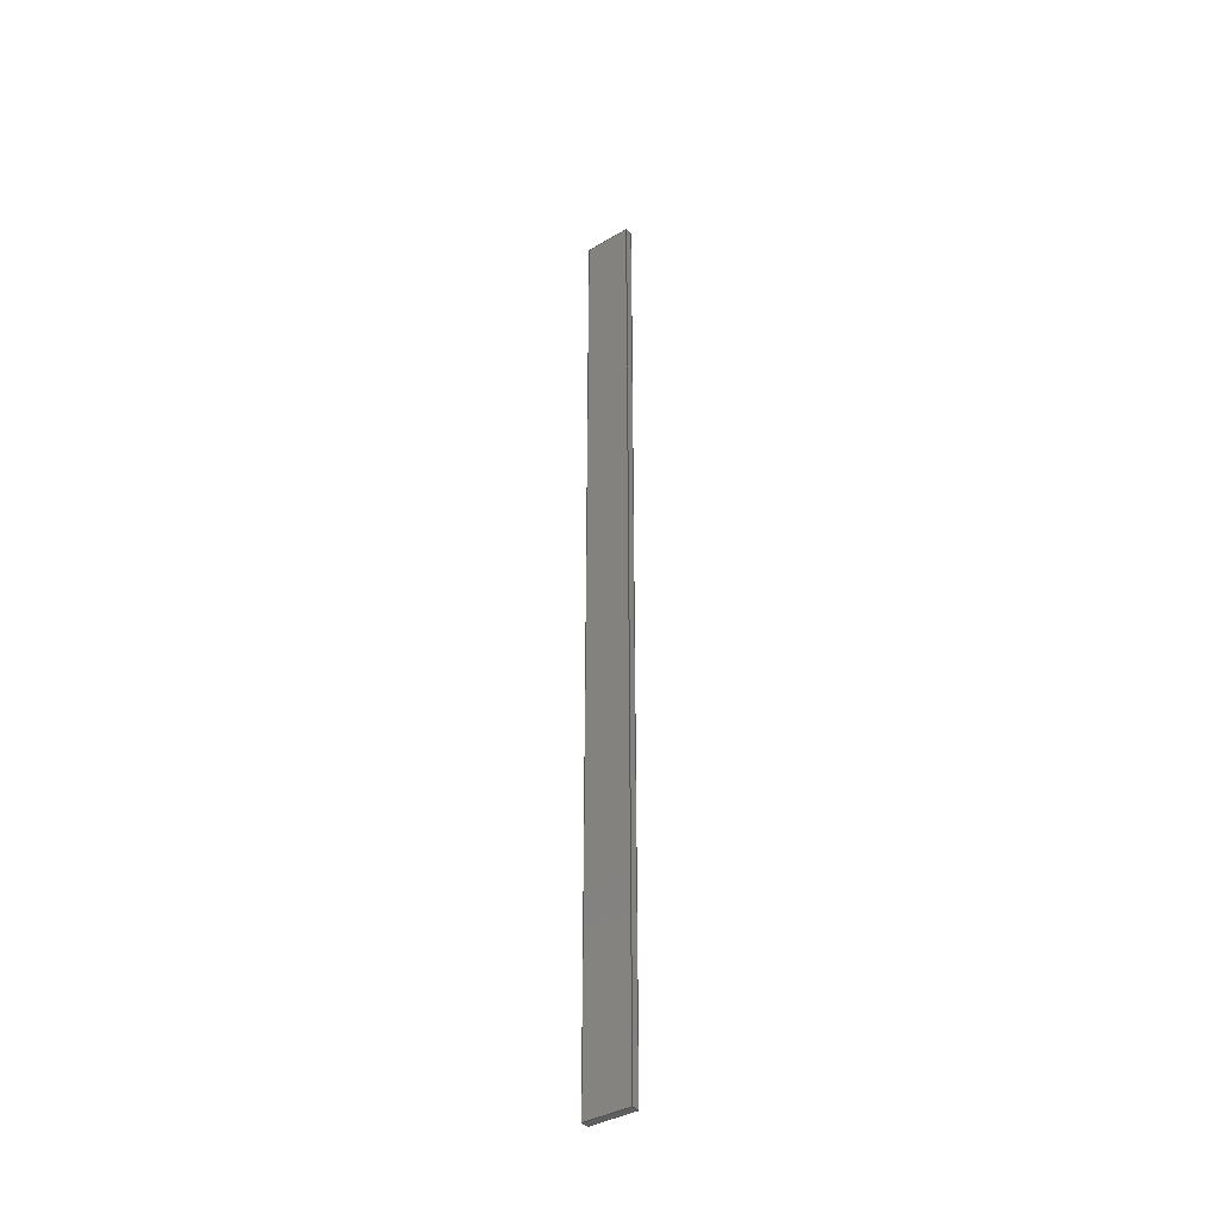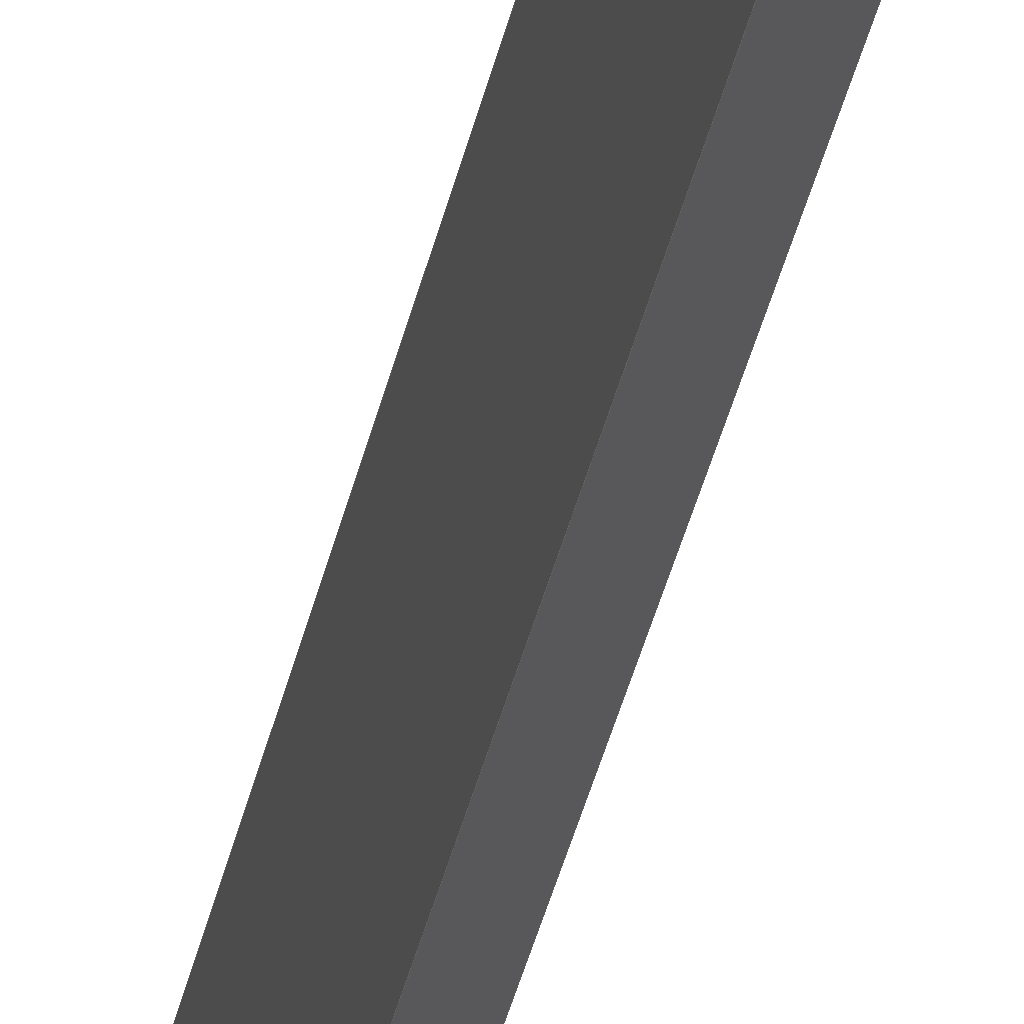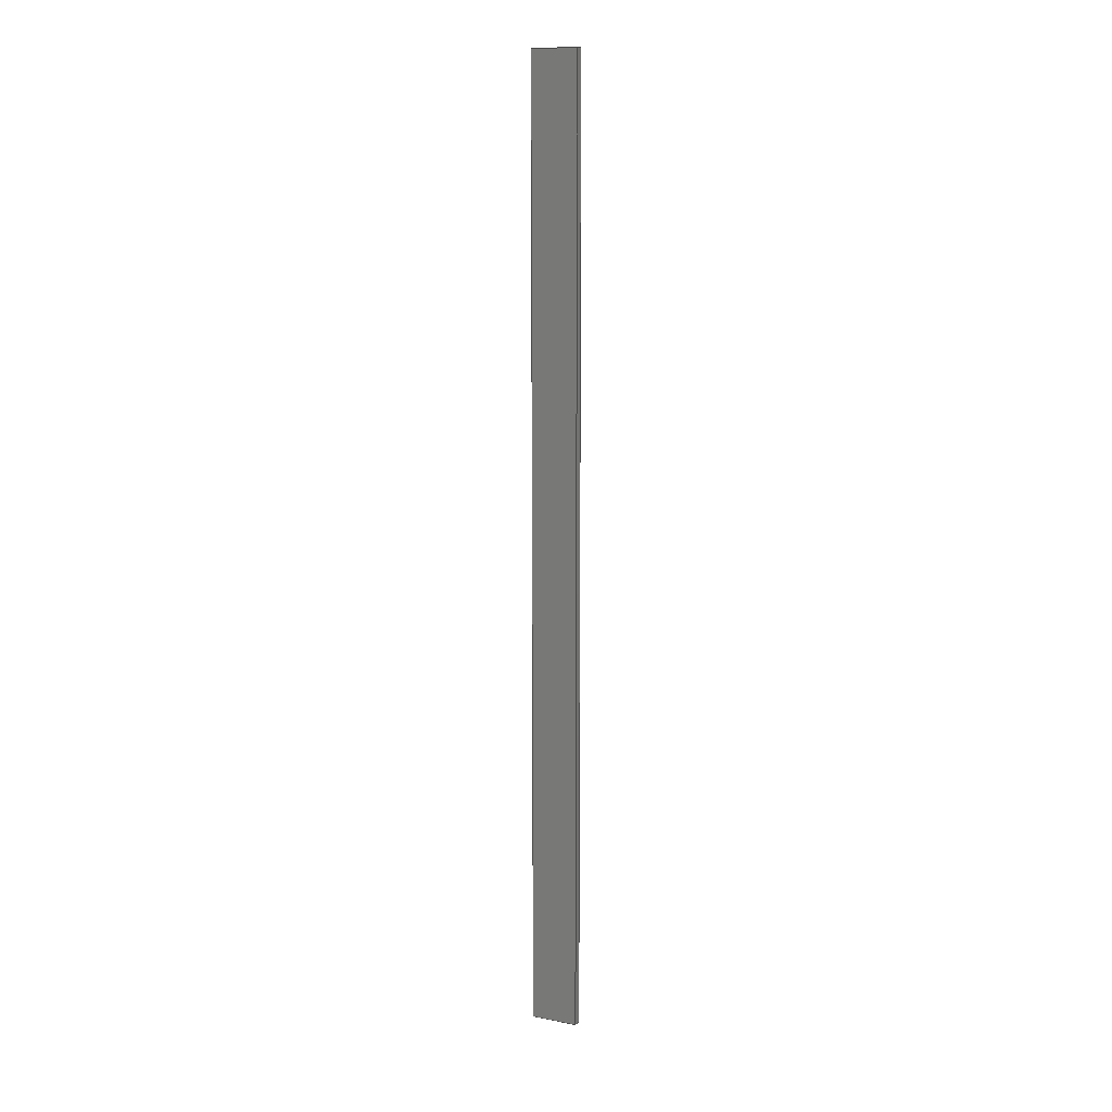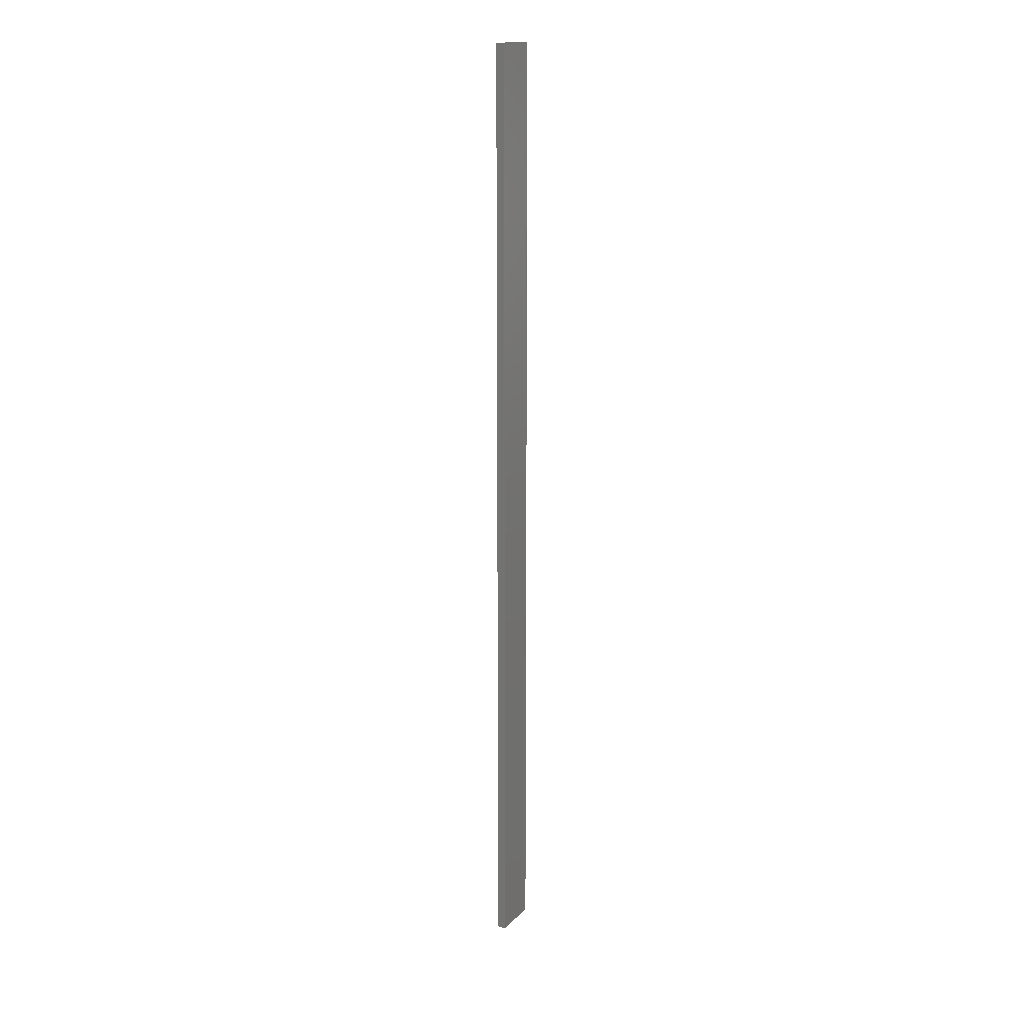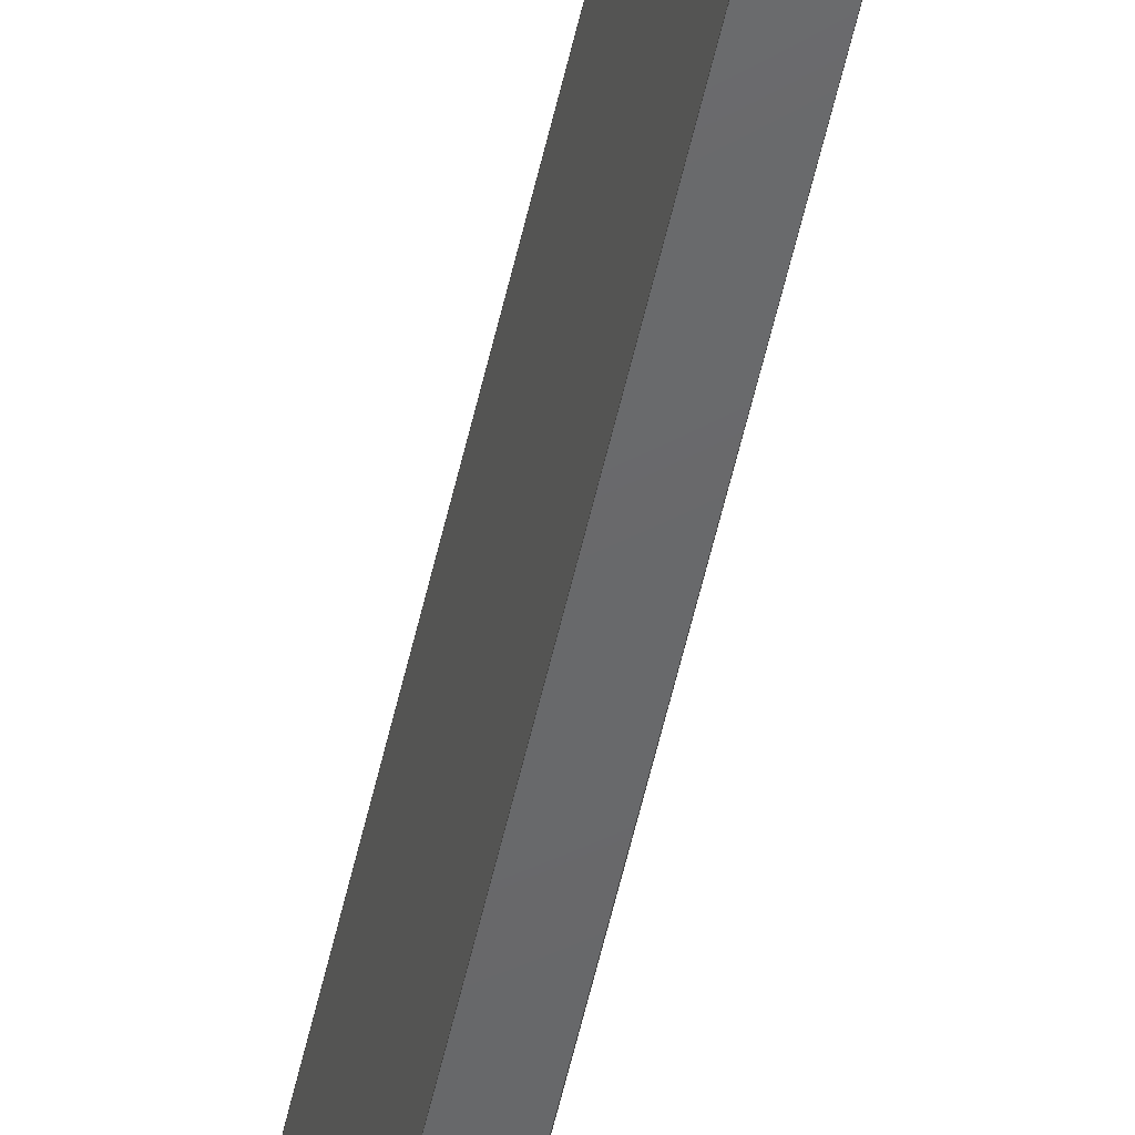
<metadata>
{"format":"step","ext":"stp","renderer":"f3d","projection":"perspective","resolution":1024,"background":"white","views":[{"elev":-37.9,"azim":126.9,"up":"+Y"},{"elev":-20.2,"azim":173.1,"up":"+Z"},{"elev":10.3,"azim":115.8,"up":"+Y"},{"elev":16.3,"azim":29.0,"up":"+Y"},{"elev":-47.1,"azim":168.8,"up":"+Z"}]}
</metadata>
<code>
ISO-10303-21;
DATA;
#1=PROPERTY_DEFINITION_REPRESENTATION(#5,#3);
#2=PROPERTY_DEFINITION_REPRESENTATION(#6,#4);
#3=REPRESENTATION('',(#7),#176);
#4=REPRESENTATION('',(#8),#176);
#5=PROPERTY_DEFINITION('pmi validation property','',#181);
#6=PROPERTY_DEFINITION('pmi validation property','',#181);
#7=VALUE_REPRESENTATION_ITEM('number of annotations',COUNT_MEASURE(0));
#8=VALUE_REPRESENTATION_ITEM('number of views',COUNT_MEASURE(0));
#9=SHAPE_REPRESENTATION_RELATIONSHIP('','',#114,#10);
#10=ADVANCED_BREP_SHAPE_REPRESENTATION('',(#112),#176);
#11=ORIENTED_EDGE('',*,*,#35,.F.);
#12=ORIENTED_EDGE('',*,*,#36,.F.);
#13=ORIENTED_EDGE('',*,*,#37,.T.);
#14=ORIENTED_EDGE('',*,*,#38,.T.);
#15=ORIENTED_EDGE('',*,*,#39,.F.);
#16=ORIENTED_EDGE('',*,*,#38,.F.);
#17=ORIENTED_EDGE('',*,*,#40,.T.);
#18=ORIENTED_EDGE('',*,*,#41,.T.);
#19=ORIENTED_EDGE('',*,*,#42,.F.);
#20=ORIENTED_EDGE('',*,*,#41,.F.);
#21=ORIENTED_EDGE('',*,*,#43,.T.);
#22=ORIENTED_EDGE('',*,*,#44,.T.);
#23=ORIENTED_EDGE('',*,*,#45,.F.);
#24=ORIENTED_EDGE('',*,*,#44,.F.);
#25=ORIENTED_EDGE('',*,*,#46,.T.);
#26=ORIENTED_EDGE('',*,*,#36,.T.);
#27=ORIENTED_EDGE('',*,*,#37,.F.);
#28=ORIENTED_EDGE('',*,*,#46,.F.);
#29=ORIENTED_EDGE('',*,*,#43,.F.);
#30=ORIENTED_EDGE('',*,*,#40,.F.);
#31=ORIENTED_EDGE('',*,*,#35,.T.);
#32=ORIENTED_EDGE('',*,*,#39,.T.);
#33=ORIENTED_EDGE('',*,*,#42,.T.);
#34=ORIENTED_EDGE('',*,*,#45,.T.);
#35=EDGE_CURVE('',#47,#48,#55,.T.);
#36=EDGE_CURVE('',#49,#47,#56,.T.);
#37=EDGE_CURVE('',#49,#50,#57,.T.);
#38=EDGE_CURVE('',#50,#48,#58,.T.);
#39=EDGE_CURVE('',#48,#51,#59,.T.);
#40=EDGE_CURVE('',#50,#52,#60,.T.);
#41=EDGE_CURVE('',#52,#51,#61,.T.);
#42=EDGE_CURVE('',#51,#53,#62,.T.);
#43=EDGE_CURVE('',#52,#54,#63,.T.);
#44=EDGE_CURVE('',#54,#53,#64,.T.);
#45=EDGE_CURVE('',#53,#47,#65,.T.);
#46=EDGE_CURVE('',#54,#49,#66,.T.);
#47=VERTEX_POINT('',#151);
#48=VERTEX_POINT('',#152);
#49=VERTEX_POINT('',#154);
#50=VERTEX_POINT('',#156);
#51=VERTEX_POINT('',#160);
#52=VERTEX_POINT('',#162);
#53=VERTEX_POINT('',#166);
#54=VERTEX_POINT('',#168);
#55=LINE('',#150,#67);
#56=LINE('',#153,#68);
#57=LINE('',#155,#69);
#58=LINE('',#157,#70);
#59=LINE('',#159,#71);
#60=LINE('',#161,#72);
#61=LINE('',#163,#73);
#62=LINE('',#165,#74);
#63=LINE('',#167,#75);
#64=LINE('',#169,#76);
#65=LINE('',#171,#77);
#66=LINE('',#172,#78);
#67=VECTOR('',#126,1000);
#68=VECTOR('',#127,1000);
#69=VECTOR('',#128,1000);
#70=VECTOR('',#129,1000);
#71=VECTOR('',#132,1000);
#72=VECTOR('',#133,1000);
#73=VECTOR('',#134,1000);
#74=VECTOR('',#137,1000);
#75=VECTOR('',#138,1000);
#76=VECTOR('',#139,1000);
#77=VECTOR('',#142,1000);
#78=VECTOR('',#143,1000);
#79=EDGE_LOOP('',(#11,#12,#13,#14));
#80=EDGE_LOOP('',(#15,#16,#17,#18));
#81=EDGE_LOOP('',(#19,#20,#21,#22));
#82=EDGE_LOOP('',(#23,#24,#25,#26));
#83=EDGE_LOOP('',(#27,#28,#29,#30));
#84=EDGE_LOOP('',(#31,#32,#33,#34));
#85=FACE_BOUND('',#79,.T.);
#86=FACE_BOUND('',#80,.T.);
#87=FACE_BOUND('',#81,.T.);
#88=FACE_BOUND('',#82,.T.);
#89=FACE_BOUND('',#83,.T.);
#90=FACE_BOUND('',#84,.T.);
#91=PLANE('',#116);
#92=PLANE('',#117);
#93=PLANE('',#118);
#94=PLANE('',#119);
#95=PLANE('',#120);
#96=PLANE('',#121);
#97=ADVANCED_FACE('',(#85),#91,.T.);
#98=ADVANCED_FACE('',(#86),#92,.T.);
#99=ADVANCED_FACE('',(#87),#93,.T.);
#100=ADVANCED_FACE('',(#88),#94,.T.);
#101=ADVANCED_FACE('',(#89),#95,.F.);
#102=ADVANCED_FACE('',(#90),#96,.T.);
#103=CLOSED_SHELL('',(#97,#98,#99,#100,#101,#102));
#104=STYLED_ITEM('',(#105),#112);
#105=PRESENTATION_STYLE_ASSIGNMENT((#106));
#106=SURFACE_STYLE_USAGE(.BOTH.,#107);
#107=SURFACE_SIDE_STYLE('',(#108));
#108=SURFACE_STYLE_FILL_AREA(#109);
#109=FILL_AREA_STYLE('',(#110));
#110=FILL_AREA_STYLE_COLOUR('',#111);
#111=COLOUR_RGB('',0.8,0.4033,0);
#112=MANIFOLD_SOLID_BREP('',#103);
#113=SHAPE_DEFINITION_REPRESENTATION(#181,#114);
#114=SHAPE_REPRESENTATION('Exterior-Frame-Released-1',(#115),#176);
#115=AXIS2_PLACEMENT_3D('',#148,#122,#123);
#116=AXIS2_PLACEMENT_3D('',#149,#124,#125);
#117=AXIS2_PLACEMENT_3D('',#158,#130,#131);
#118=AXIS2_PLACEMENT_3D('',#164,#135,#136);
#119=AXIS2_PLACEMENT_3D('',#170,#140,#141);
#120=AXIS2_PLACEMENT_3D('',#173,#144,#145);
#121=AXIS2_PLACEMENT_3D('',#174,#146,#147);
#122=DIRECTION('',(0,0,1));
#123=DIRECTION('',(1,0,0));
#124=DIRECTION('',(0,1,0));
#125=DIRECTION('',(0,0,1));
#126=DIRECTION('',(1,0,0));
#127=DIRECTION('',(0,0,-1));
#128=DIRECTION('',(1,0,0));
#129=DIRECTION('',(0,0,-1));
#130=DIRECTION('',(1,0,0));
#131=DIRECTION('',(0,0,-1));
#132=DIRECTION('',(0,-1,0));
#133=DIRECTION('',(0,-1,0));
#134=DIRECTION('',(0,0,-1));
#135=DIRECTION('',(0,-1,0));
#136=DIRECTION('',(0,0,-1));
#137=DIRECTION('',(-1,0,0));
#138=DIRECTION('',(-1,0,0));
#139=DIRECTION('',(0,0,-1));
#140=DIRECTION('',(-1,0,0));
#141=DIRECTION('',(0,0,1));
#142=DIRECTION('',(0,1,0));
#143=DIRECTION('',(0,1,0));
#144=DIRECTION('',(0,0,-1));
#145=DIRECTION('',(-1,0,0));
#146=DIRECTION('',(0,0,-1));
#147=DIRECTION('',(-1,0,0));
#148=CARTESIAN_POINT('',(0,0,0));
#149=CARTESIAN_POINT('',(-2,253,25));
#150=CARTESIAN_POINT('',(-2,253,0));
#151=CARTESIAN_POINT('',(-2,253,0));
#152=CARTESIAN_POINT('',(2,253,0));
#153=CARTESIAN_POINT('',(-2,253,25));
#154=CARTESIAN_POINT('',(-2,253,25));
#155=CARTESIAN_POINT('',(-2,253,25));
#156=CARTESIAN_POINT('',(2,253,25));
#157=CARTESIAN_POINT('',(2,253,25));
#158=CARTESIAN_POINT('',(2,253,25));
#159=CARTESIAN_POINT('',(2,253,0));
#160=CARTESIAN_POINT('',(2,-253,0));
#161=CARTESIAN_POINT('',(2,253,25));
#162=CARTESIAN_POINT('',(2,-253,25));
#163=CARTESIAN_POINT('',(2,-253,25));
#164=CARTESIAN_POINT('',(2,-253,25));
#165=CARTESIAN_POINT('',(2,-253,0));
#166=CARTESIAN_POINT('',(-2,-253,0));
#167=CARTESIAN_POINT('',(2,-253,25));
#168=CARTESIAN_POINT('',(-2,-253,25));
#169=CARTESIAN_POINT('',(-2,-253,25));
#170=CARTESIAN_POINT('',(-2,-253,25));
#171=CARTESIAN_POINT('',(-2,-253,0));
#172=CARTESIAN_POINT('',(-2,-253,25));
#173=CARTESIAN_POINT('',(0,0,25));
#174=CARTESIAN_POINT('',(0,0,0));
#175=MECHANICAL_DESIGN_GEOMETRIC_PRESENTATION_REPRESENTATION('',(#104),
#176);
#176=(
GEOMETRIC_REPRESENTATION_CONTEXT(3)
GLOBAL_UNCERTAINTY_ASSIGNED_CONTEXT((#177))
GLOBAL_UNIT_ASSIGNED_CONTEXT((#180,#179,#178))
REPRESENTATION_CONTEXT('Exterior-Frame-Released-1',
'TOP_LEVEL_ASSEMBLY_PART')
);
#177=UNCERTAINTY_MEASURE_WITH_UNIT(LENGTH_MEASURE(0.005),#180,
'DISTANCE_ACCURACY_VALUE','Maximum Tolerance applied to model');
#178=(
NAMED_UNIT(*)
SI_UNIT($,.STERADIAN.)
SOLID_ANGLE_UNIT()
);
#179=(
NAMED_UNIT(*)
PLANE_ANGLE_UNIT()
SI_UNIT($,.RADIAN.)
);
#180=(
LENGTH_UNIT()
NAMED_UNIT(*)
SI_UNIT(.MILLI.,.METRE.)
);
#181=PRODUCT_DEFINITION_SHAPE('','',#182);
#182=PRODUCT_DEFINITION('','',#184,#183);
#183=PRODUCT_DEFINITION_CONTEXT('',#190,'design');
#184=PRODUCT_DEFINITION_FORMATION_WITH_SPECIFIED_SOURCE('','',#186,
 .NOT_KNOWN.);
#185=PRODUCT_RELATED_PRODUCT_CATEGORY('','',(#186));
#186=PRODUCT('Exterior-Frame-Released-1','Exterior-Frame-Released-1',
'Exterior-Frame-Released-1',(#188));
#187=PRODUCT_CATEGORY('','');
#188=PRODUCT_CONTEXT('',#190,'mechanical');
#189=APPLICATION_PROTOCOL_DEFINITION('international standard',
'automotive_design',2010,#190);
#190=APPLICATION_CONTEXT(
'core data for automotive mechanical design processes');
ENDSEC;
END-ISO-10303-21;

</code>
